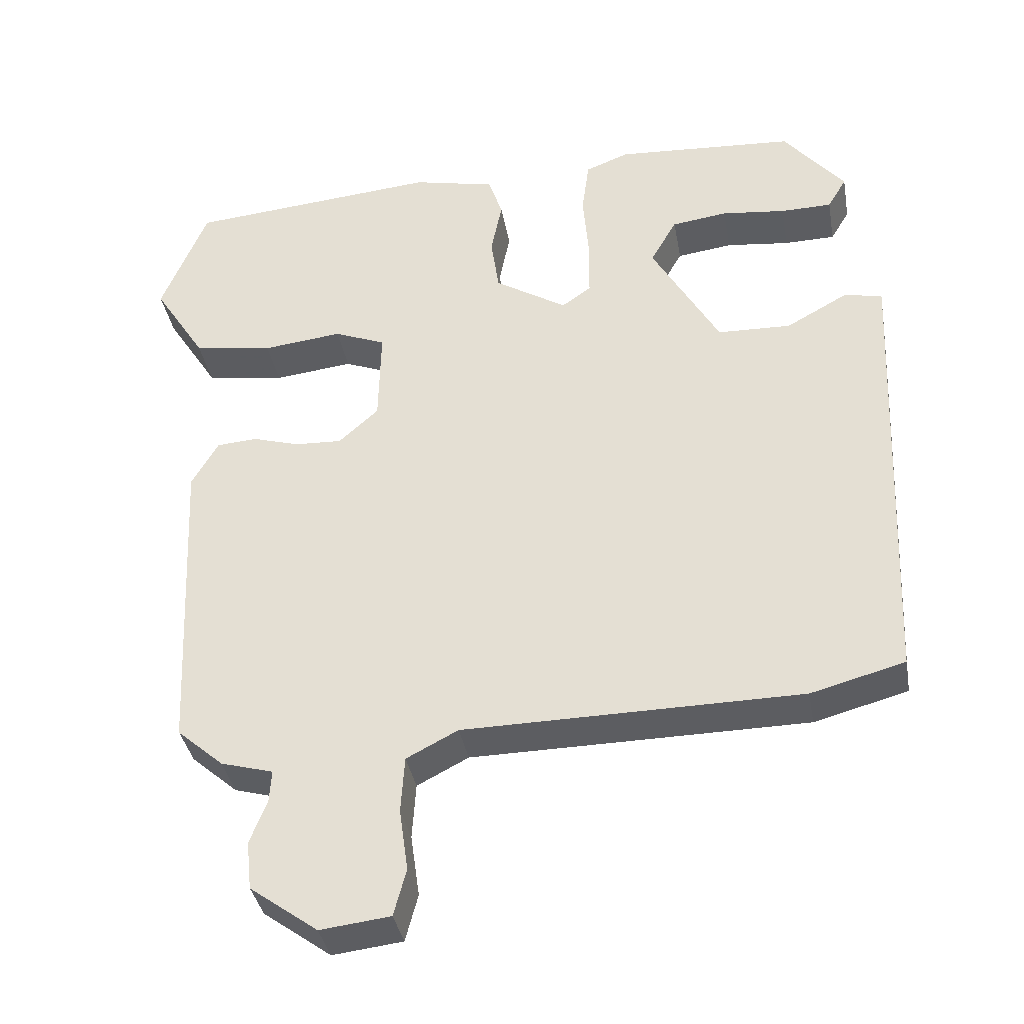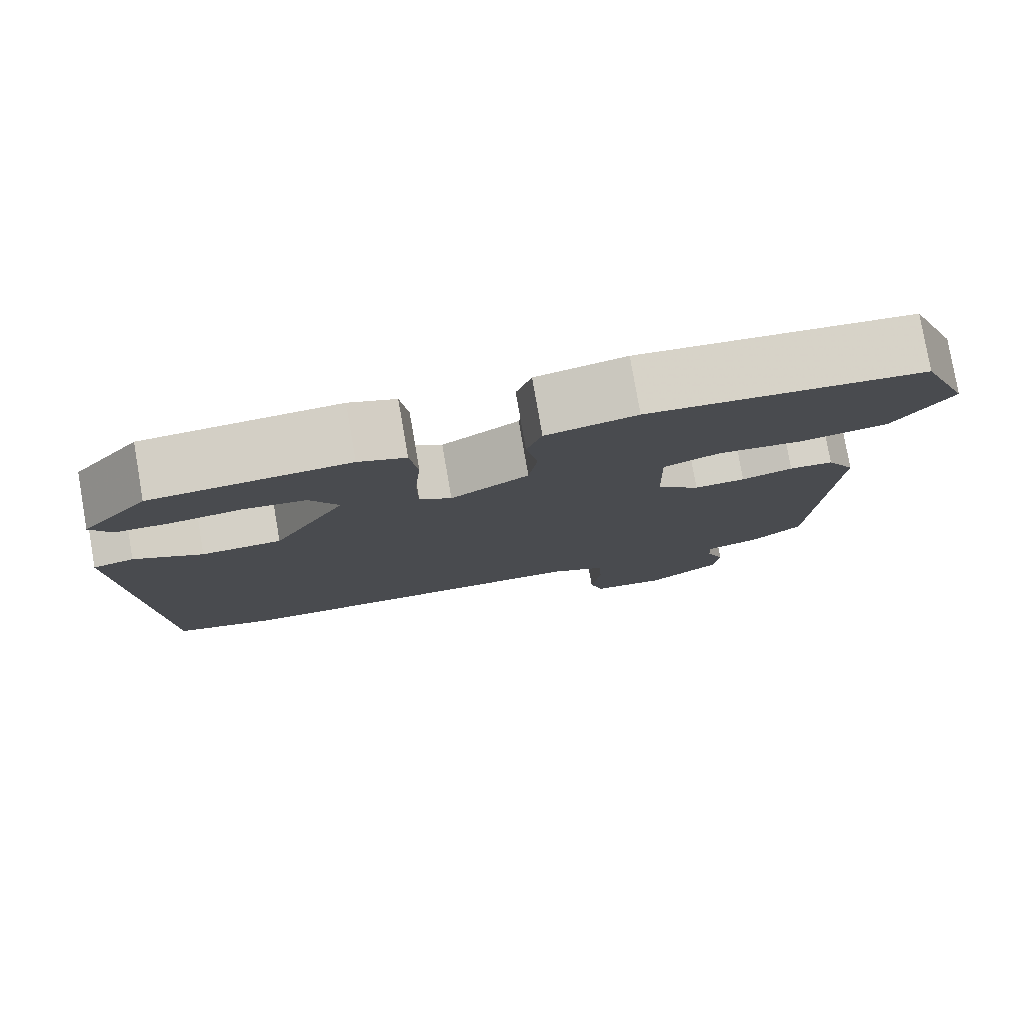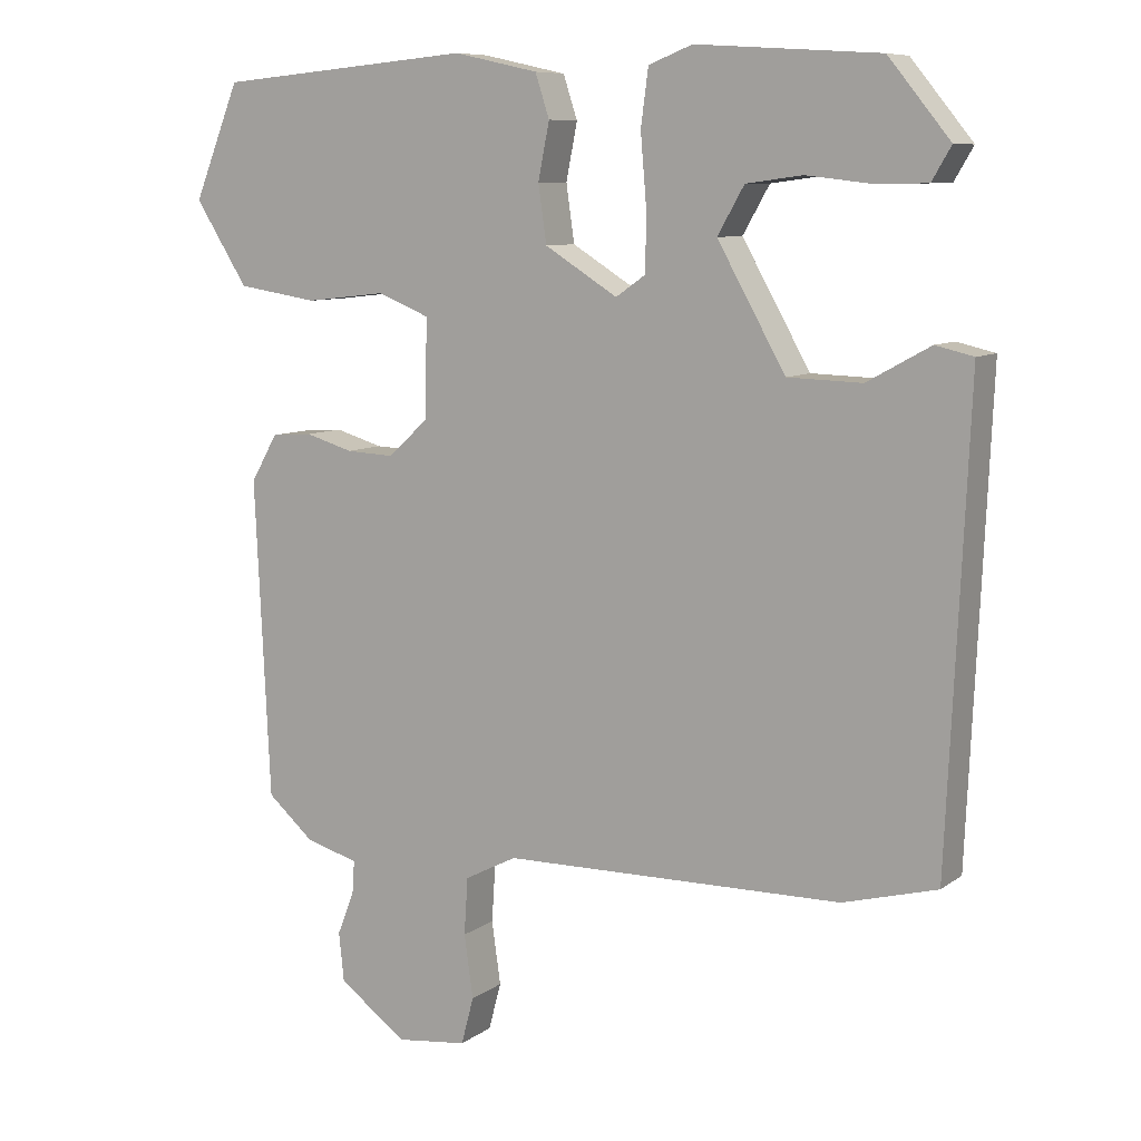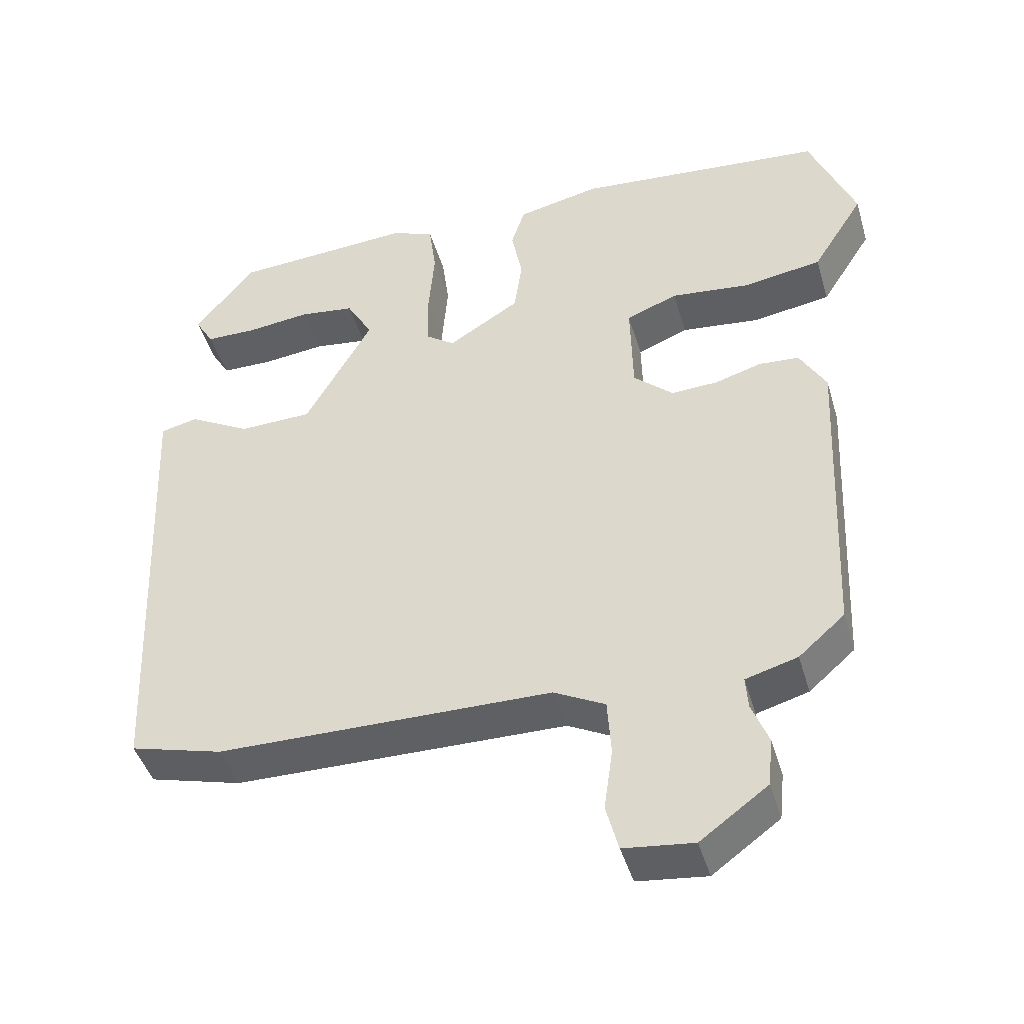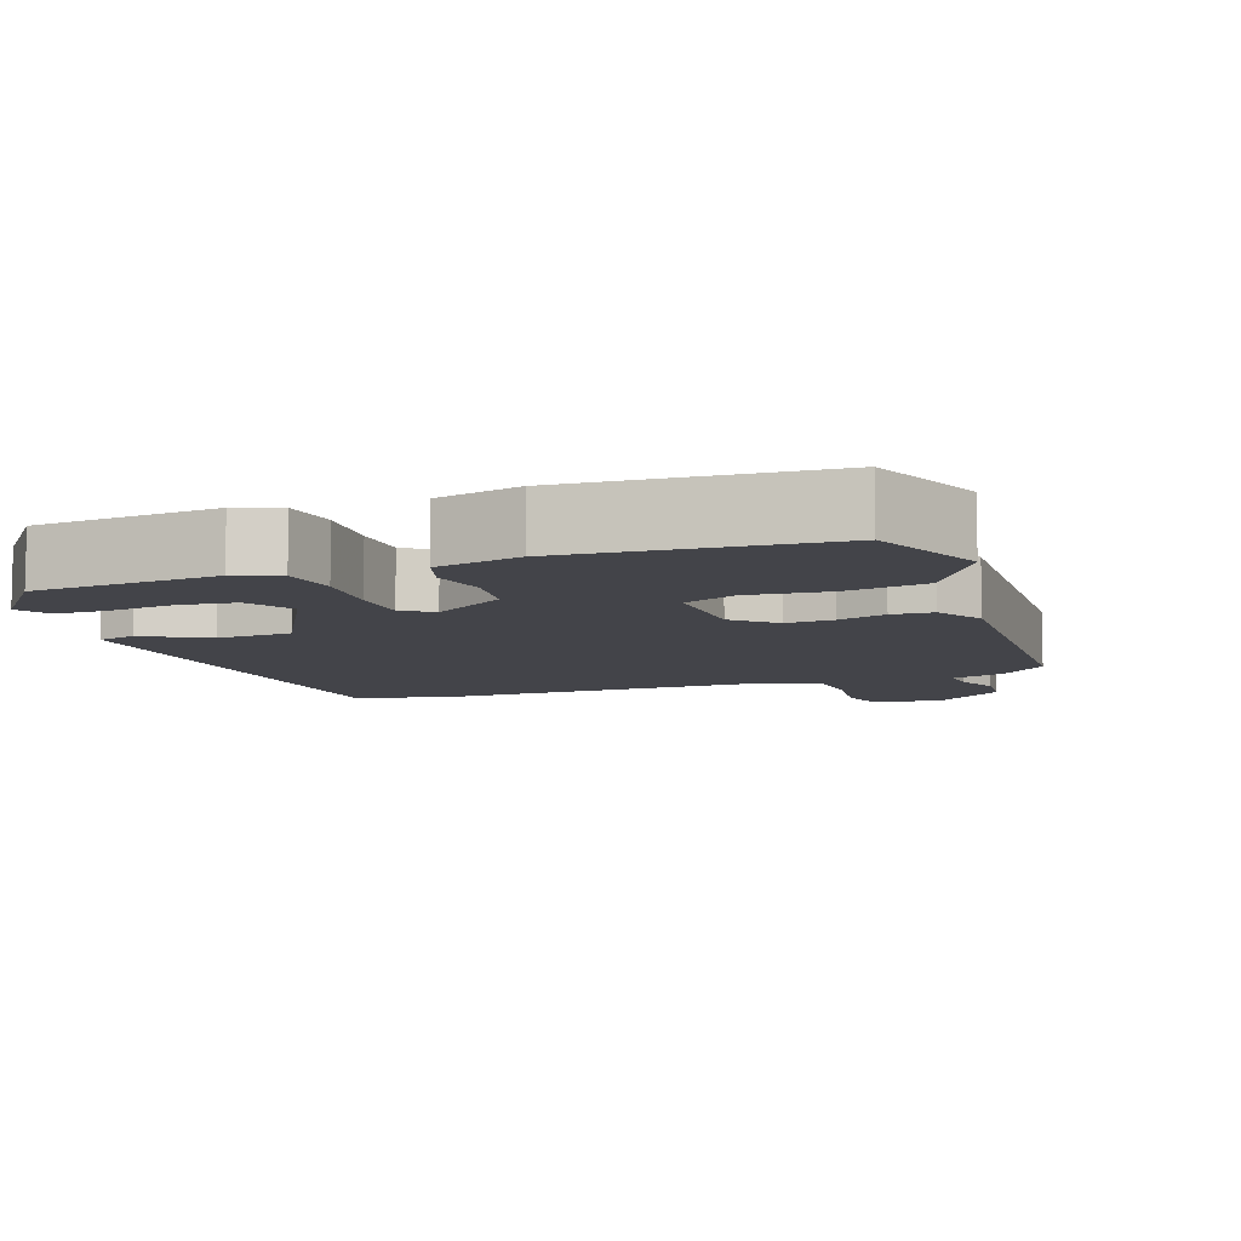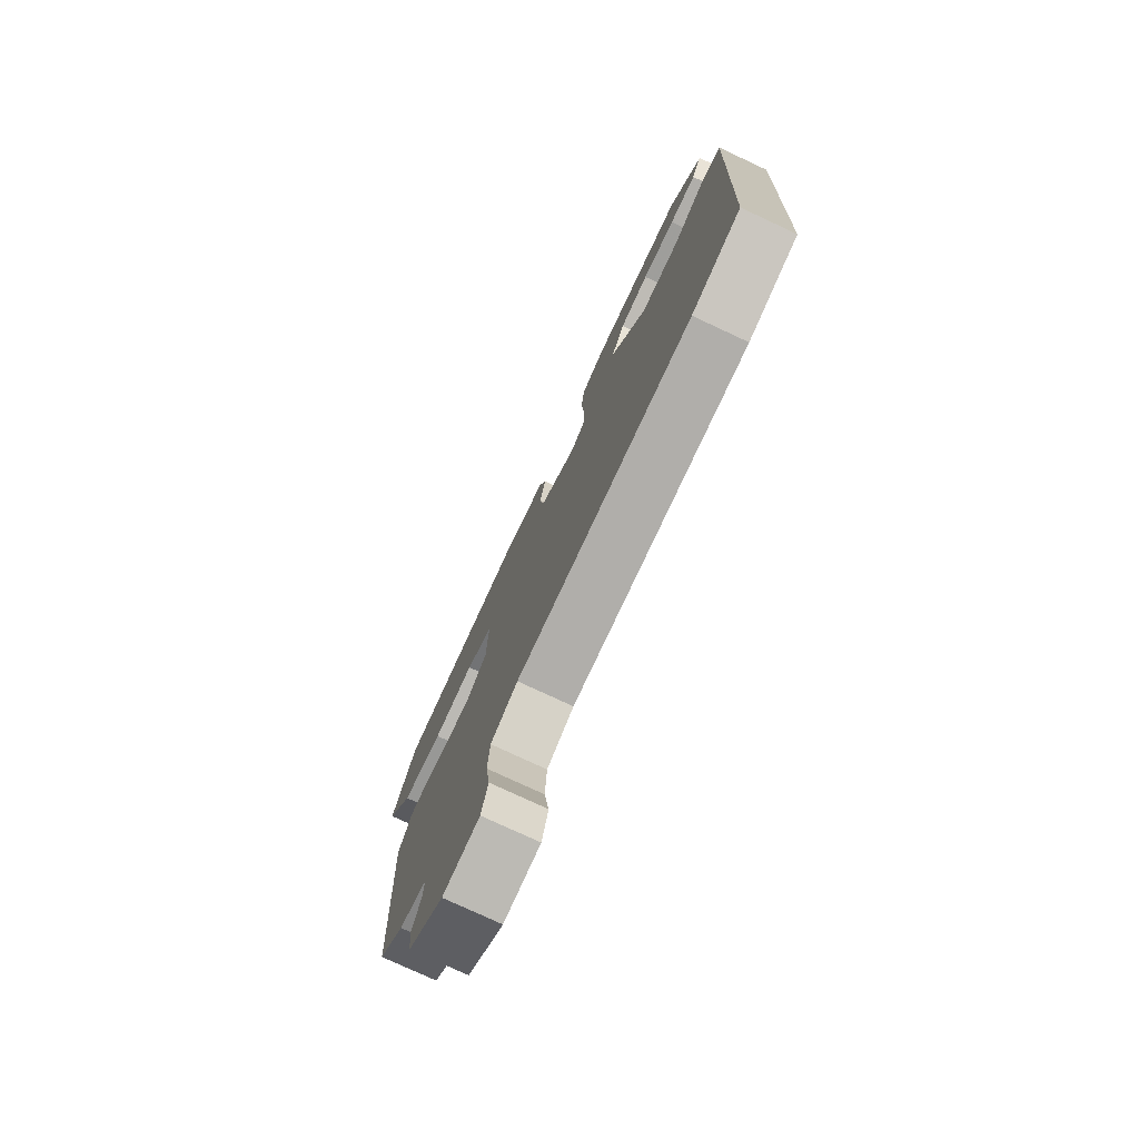
<metadata>
{"format":"obj","ext":"obj","renderer":"f3d","projection":"perspective","resolution":1024,"background":"white","views":[{"elev":-37.2,"azim":-169.9,"up":"+Z"},{"elev":79.2,"azim":-9.8,"up":"+Z"},{"elev":8.7,"azim":-150.6,"up":"+Z"},{"elev":-44.5,"azim":16.2,"up":"+Z"},{"elev":-8.5,"azim":20.5,"up":"+Y"},{"elev":-77.1,"azim":-115.0,"up":"+Z"}]}
</metadata>
<code>
v 0.44 0.07 -0.494
v 0.377 0.07 -0.549
v 0.306 0.07 -0.569
v 0.309 0.07 -0.613
v 0.332 0.07 -0.672
v 0.325 0.07 -0.738
v 0.233 0.07 -0.805
v 0.138 0.07 -0.794
v 0.121 0.07 -0.73
v 0.133 0.07 -0.645
v 0.128 0.07 -0.568
v 0.058 0.07 -0.532
v -0.399 0.07 -0.527
v -0.526 0.07 -0.493
v -0.546 0.07 -0.046
v -0.554 0.07 0.134
v -0.503 0.07 0.146
v -0.418 0.07 0.099
v -0.318 0.07 0.102
v -0.226 0.07 0.265
v -0.262 0.07 0.328
v -0.338 0.07 0.338
v -0.425 0.07 0.328
v -0.495 0.07 0.329
v -0.521 0.07 0.373
v -0.438 0.07 0.475
v -0.192 0.07 0.491
v -0.133 0.07 0.468
v -0.123 0.07 0.392
v -0.131 0.07 0.297
v -0.13 0.07 0.219
v -0.09 0.07 0.191
v 0.008 0.07 0.252
v 0.019 0.07 0.329
v 0.004 0.07 0.405
v 0.023 0.07 0.463
v 0.136 0.07 0.488
v 0.479 0.07 0.458
v 0.541 0.07 0.305
v 0.47 0.07 0.193
v 0.362 0.07 0.176
v 0.254 0.07 0.188
v 0.184 0.07 0.16
v 0.187 0.07 0.028
v 0.241 0.07 -0.021
v 0.305 0.07 -0.018
v 0.369 0.07 0.001
v 0.424 0.07 -0.003
v 0.46 0.07 -0.066
v 0.44 0 -0.494
v 0.377 0 -0.549
v 0.306 0 -0.569
v 0.309 0 -0.613
v 0.332 0 -0.672
v 0.325 0 -0.738
v 0.233 0 -0.805
v 0.138 0 -0.794
v 0.121 0 -0.73
v 0.133 0 -0.645
v 0.128 0 -0.568
v 0.058 0 -0.532
v -0.399 0 -0.527
v -0.526 0 -0.493
v -0.546 0 -0.046
v -0.554 0 0.134
v -0.503 0 0.146
v -0.418 0 0.099
v -0.318 0 0.102
v -0.226 0 0.265
v -0.262 0 0.328
v -0.338 0 0.338
v -0.425 0 0.328
v -0.495 0 0.329
v -0.521 0 0.373
v -0.438 0 0.475
v -0.192 0 0.491
v -0.133 0 0.468
v -0.123 0 0.392
v -0.131 0 0.297
v -0.13 0 0.219
v -0.09 0 0.191
v 0.008 0 0.252
v 0.019 0 0.329
v 0.004 0 0.405
v 0.023 0 0.463
v 0.136 0 0.488
v 0.479 0 0.458
v 0.541 0 0.305
v 0.47 0 0.193
v 0.362 0 0.176
v 0.254 0 0.188
v 0.184 0 0.16
v 0.187 0 0.028
v 0.241 0 -0.021
v 0.305 0 -0.018
v 0.369 0 0.001
v 0.424 0 -0.003
v 0.46 0 -0.066
f 46 47 48 49
f 45 46 49 1
f 44 45 1 2
f 39 40 41 42
f 39 42 43
f 38 39 43
f 37 38 43
f 34 35 36 37
f 33 34 37 43
f 32 33 43 44
f 27 28 29 30
f 27 30 31
f 26 27 31
f 22 23 24 25
f 21 22 25 26
f 15 16 17 18
f 15 18 19
f 12 13 14 15
f 11 12 15 19
f 7 8 9 10
f 7 10 11
f 4 5 6 7
f 3 4 7 11
f 32 44 2 3
f 31 32 3 11
f 21 26 31
f 20 21 31
f 11 19 20 31
f 98 97 96 95
f 50 98 95 94
f 51 50 94 93
f 91 90 89 88
f 92 91 88
f 92 88 87
f 92 87 86
f 86 85 84 83
f 92 86 83 82
f 93 92 82 81
f 79 78 77 76
f 80 79 76
f 80 76 75
f 74 73 72 71
f 75 74 71 70
f 67 66 65 64
f 68 67 64
f 64 63 62 61
f 68 64 61 60
f 59 58 57 56
f 60 59 56
f 56 55 54 53
f 60 56 53 52
f 52 51 93 81
f 60 52 81 80
f 80 75 70
f 80 70 69
f 80 69 68 60
f 1 50 51 2
f 2 51 52 3
f 3 52 53 4
f 4 53 54 5
f 5 54 55 6
f 6 55 56 7
f 7 56 57 8
f 8 57 58 9
f 9 58 59 10
f 10 59 60 11
f 11 60 61 12
f 12 61 62 13
f 13 62 63 14
f 14 63 64 15
f 15 64 65 16
f 16 65 66 17
f 17 66 67 18
f 18 67 68 19
f 19 68 69 20
f 20 69 70 21
f 21 70 71 22
f 22 71 72 23
f 23 72 73 24
f 24 73 74 25
f 25 74 75 26
f 26 75 76 27
f 27 76 77 28
f 28 77 78 29
f 29 78 79 30
f 30 79 80 31
f 31 80 81 32
f 32 81 82 33
f 33 82 83 34
f 34 83 84 35
f 35 84 85 36
f 36 85 86 37
f 37 86 87 38
f 38 87 88 39
f 39 88 89 40
f 40 89 90 41
f 41 90 91 42
f 42 91 92 43
f 43 92 93 44
f 44 93 94 45
f 45 94 95 46
f 46 95 96 47
f 47 96 97 48
f 48 97 98 49
f 49 98 50 1

</code>
